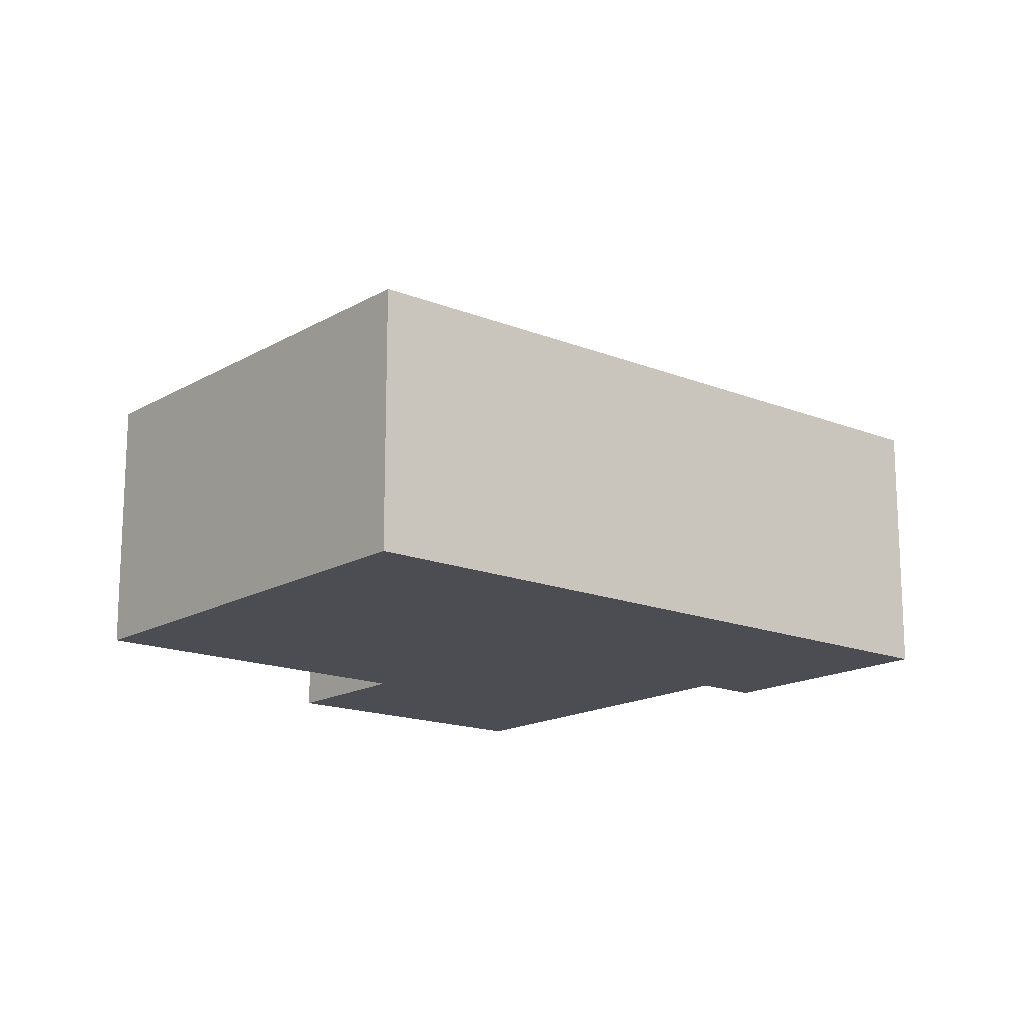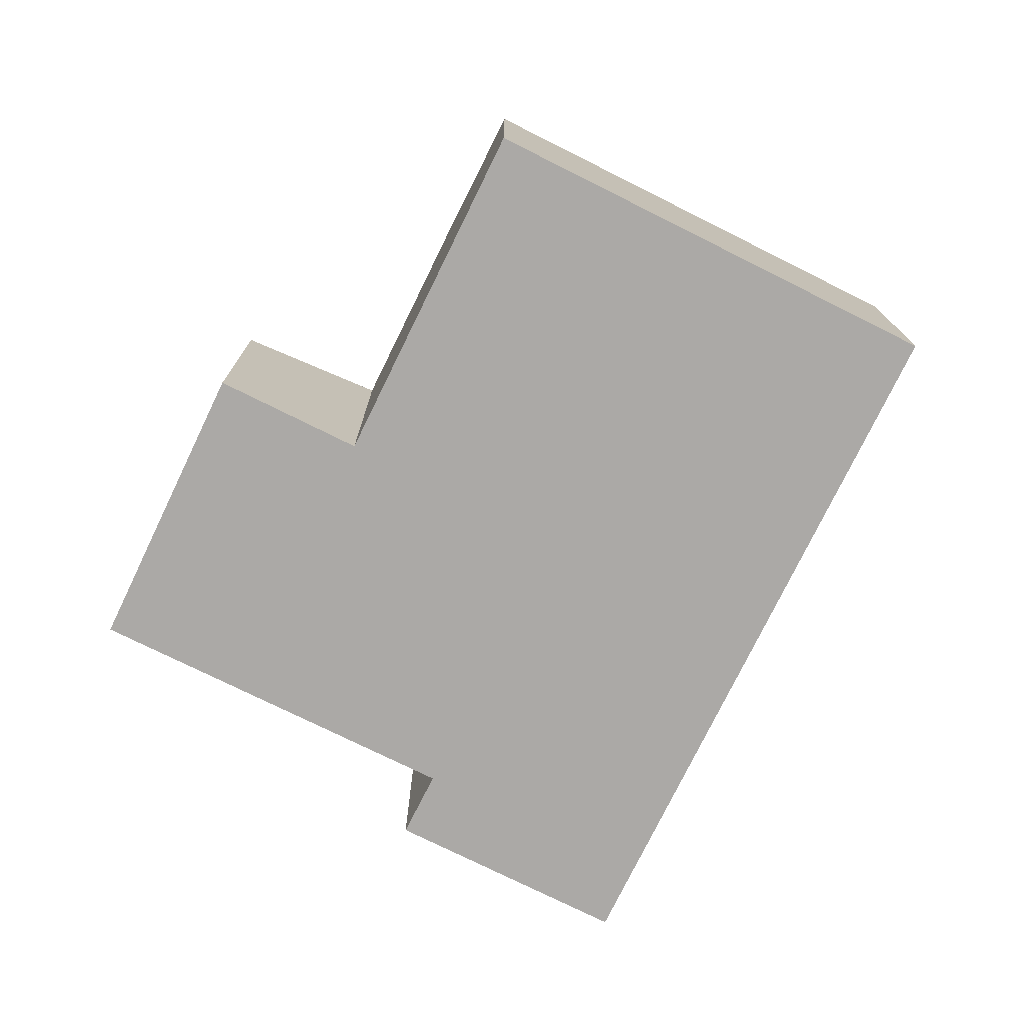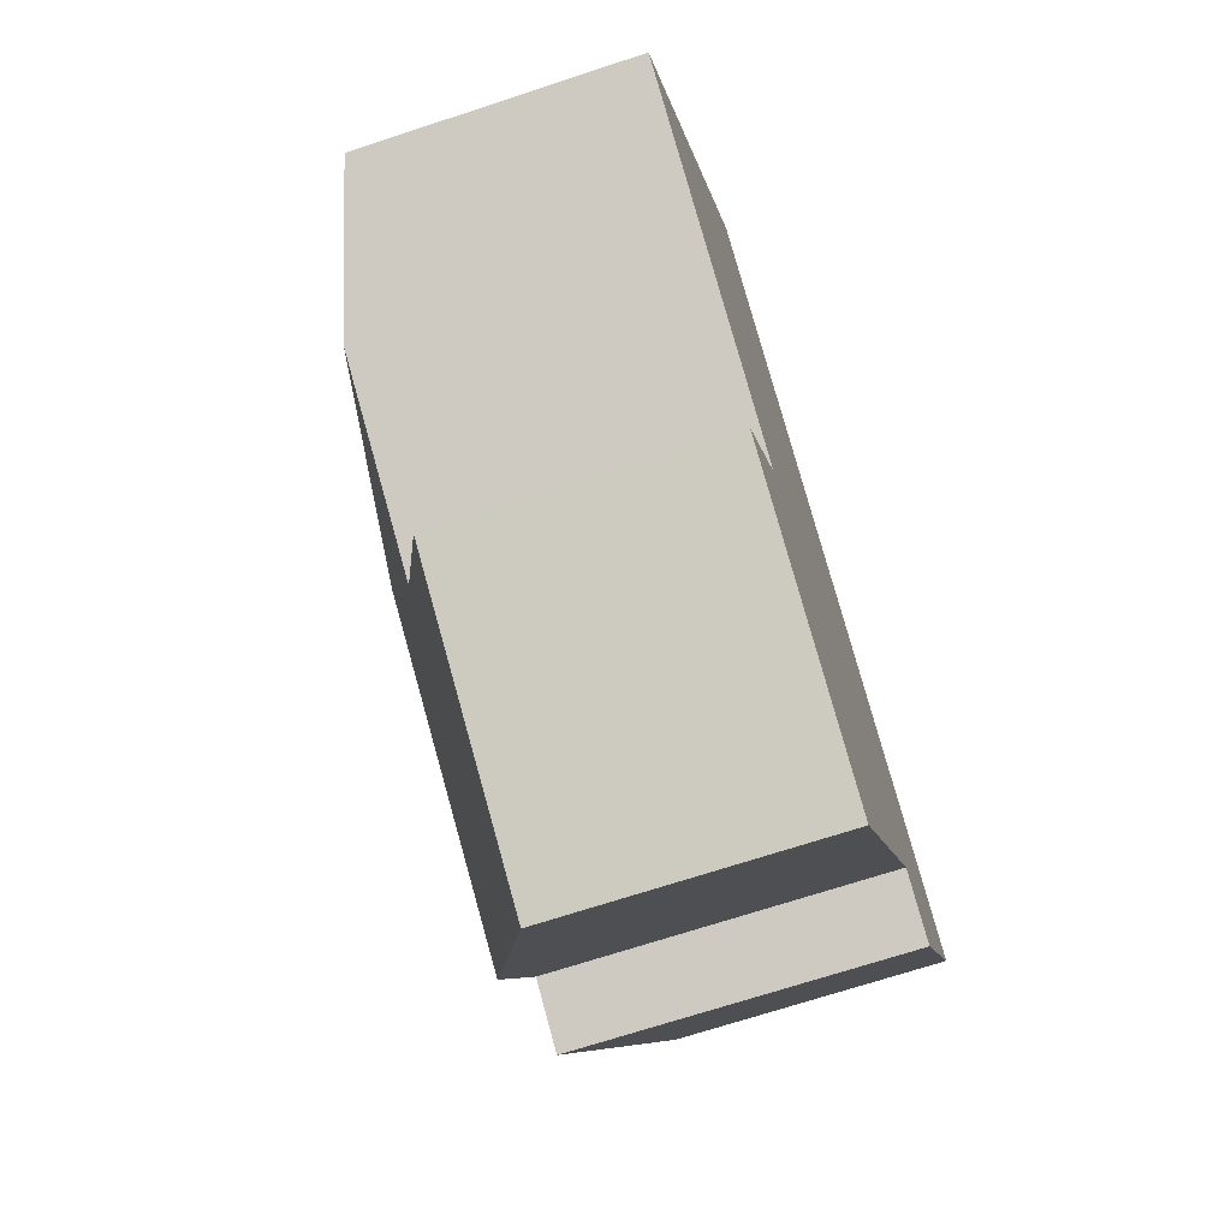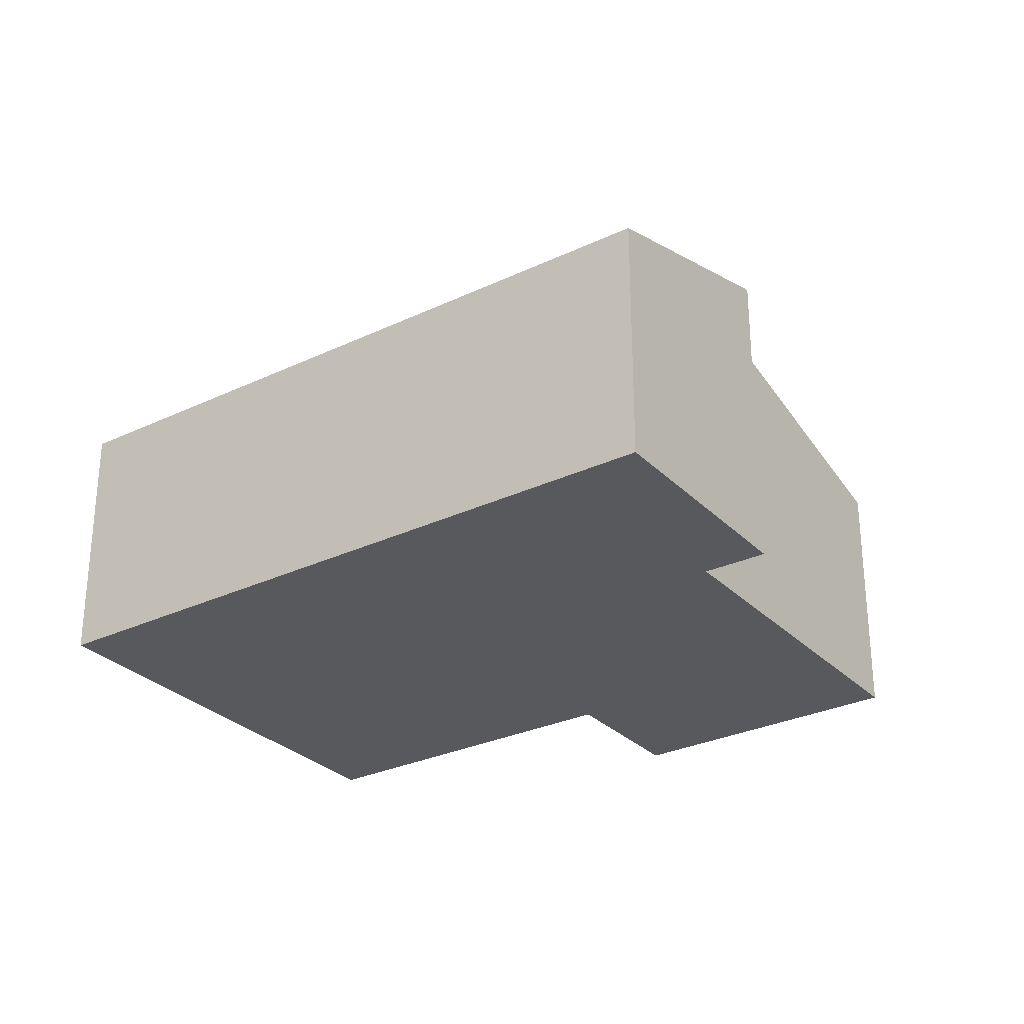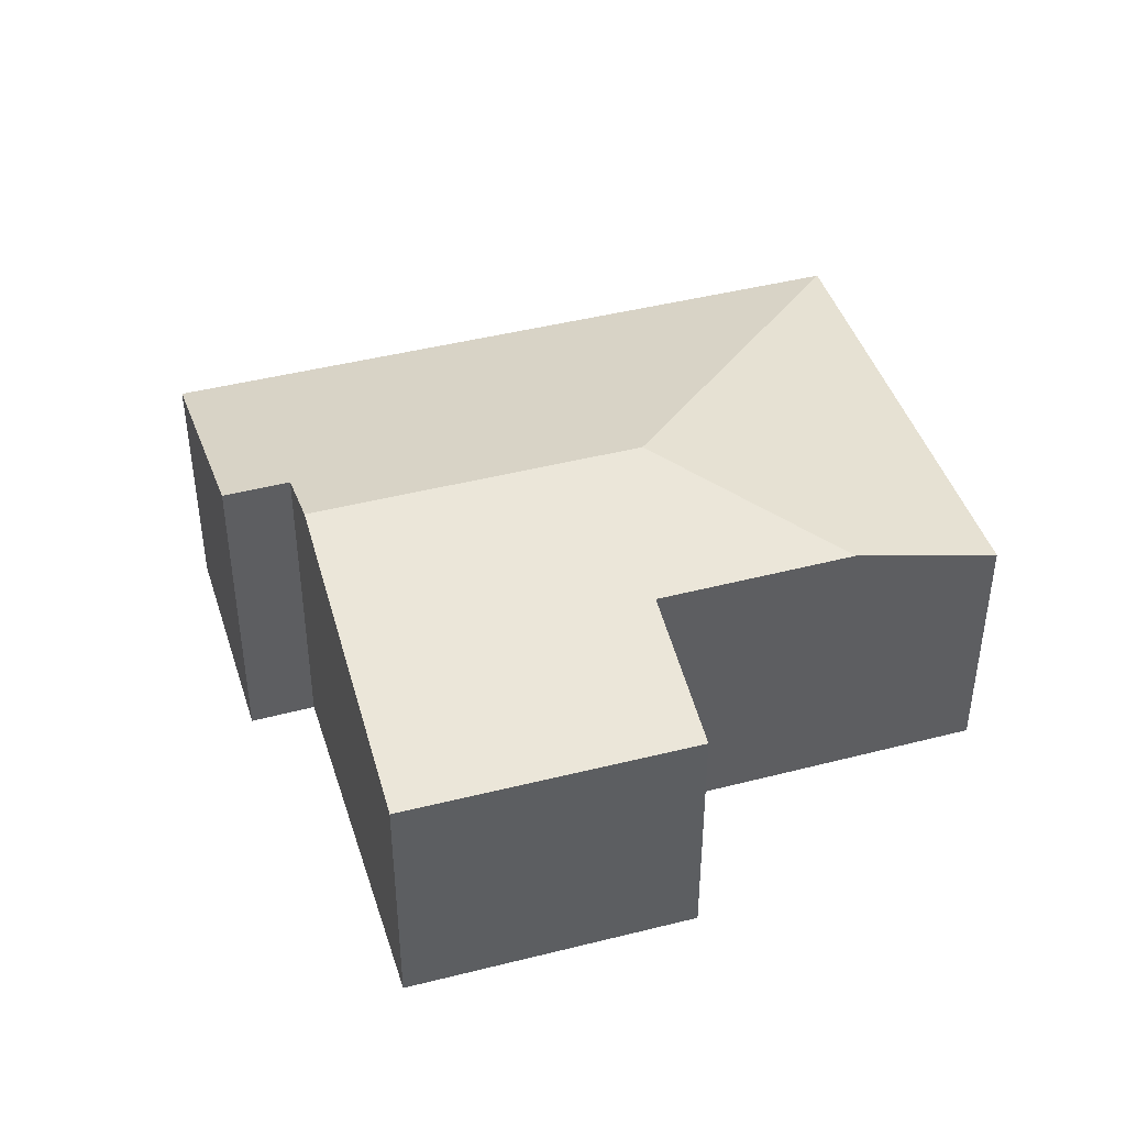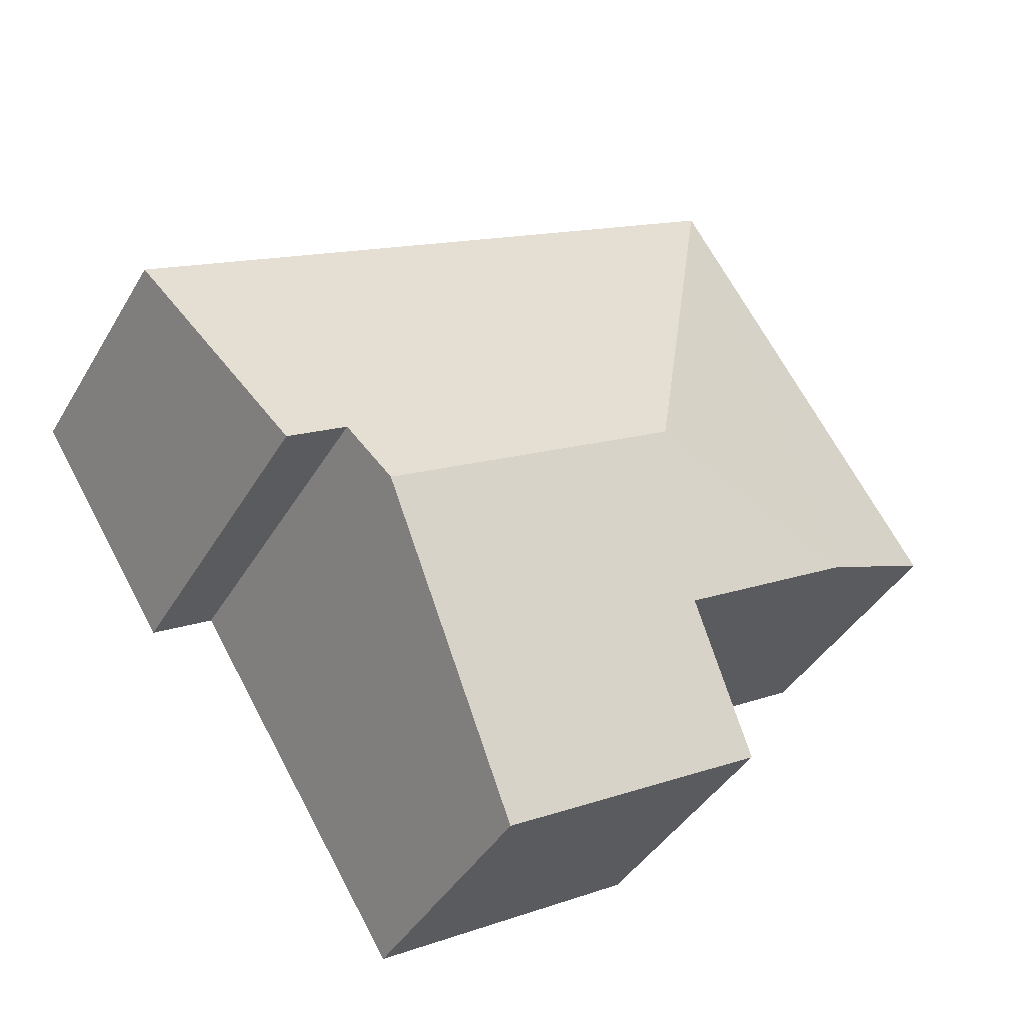
<metadata>
{"format":"obj","ext":"obj","renderer":"f3d","projection":"perspective","resolution":1024,"background":"white","views":[{"elev":-16.3,"azim":-8.4,"up":"+Y"},{"elev":-75.5,"azim":-84.8,"up":"+Y"},{"elev":-69.1,"azim":-71.7,"up":"+Z"},{"elev":-29.0,"azim":66.4,"up":"+Y"},{"elev":43.8,"azim":-165.6,"up":"+Y"},{"elev":-40.1,"azim":152.4,"up":"+Z"}]}
</metadata>
<code>
v  10.46 4.579 -2.492
v  3.554 3.637 5.739
v  12.29 3.634 0.471
v  9.645 4.575 -1.987
v  9.126 4.845 -2.833
v  5.024 4.845 -0.359
v  3.175 3.634 -4.454
v  6.801 3.639 -6.619
v  4.305 4.218 -2.622
v  1.853 4.221 -1.129
v  0 3.632 2.224e-16
v  10.46 1.526e-16 -2.492
v  9.645 1.217e-16 -1.987
v  6.801 4.053e-16 -6.619
v  3.175 2.727e-16 -4.454
v  4.305 1.606e-16 -2.622
v  0 0 0
v  1.853 6.913e-17 -1.129
v  9.126 1.735e-16 -2.833
v  12.29 -2.884e-17 0.471
v  3.554 -3.514e-16 5.739
g defaultobject
f 1 2 3
f 2 1 4
f 2 4 5
f 2 5 6
f 7 5 8
f 5 7 9
f 5 9 6
f 6 9 10
f 2 10 11
f 10 2 6
f 12 4 1
f 4 12 13
f 14 7 8
f 7 14 15
f 16 10 9
f 10 16 11
f 11 16 17
f 17 16 18
f 4 8 5
f 8 4 13
f 8 13 14
f 14 13 19
f 3 12 1
f 12 3 20
f 7 16 9
f 16 7 15
f 11 21 2
f 21 11 17
f 21 3 2
f 3 21 20
f 20 13 12
f 19 15 14
f 15 19 13
f 15 13 20
f 15 20 16
f 16 20 21
f 16 21 18
f 18 21 17

</code>
